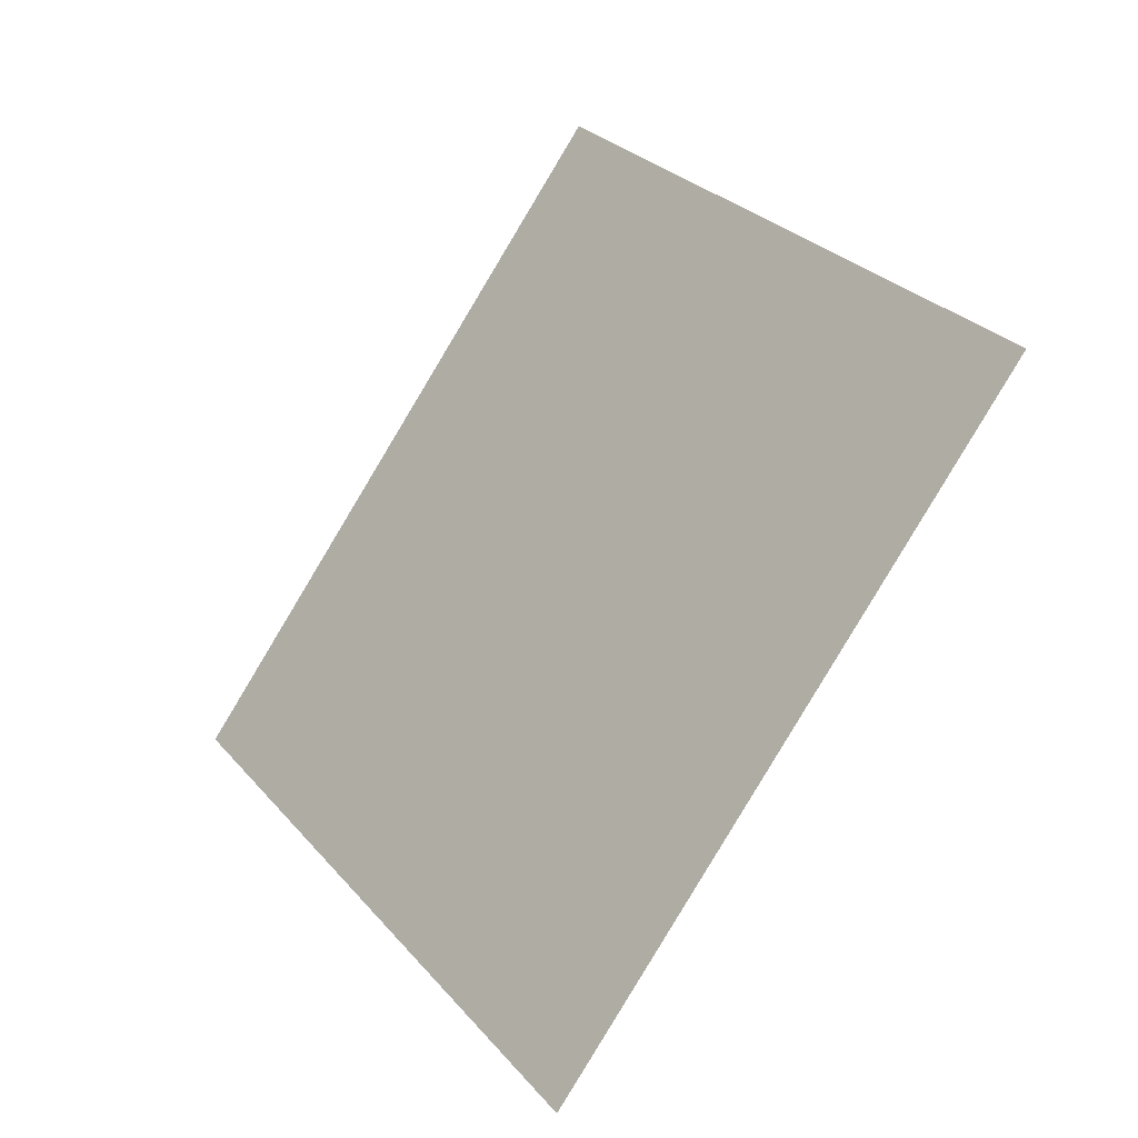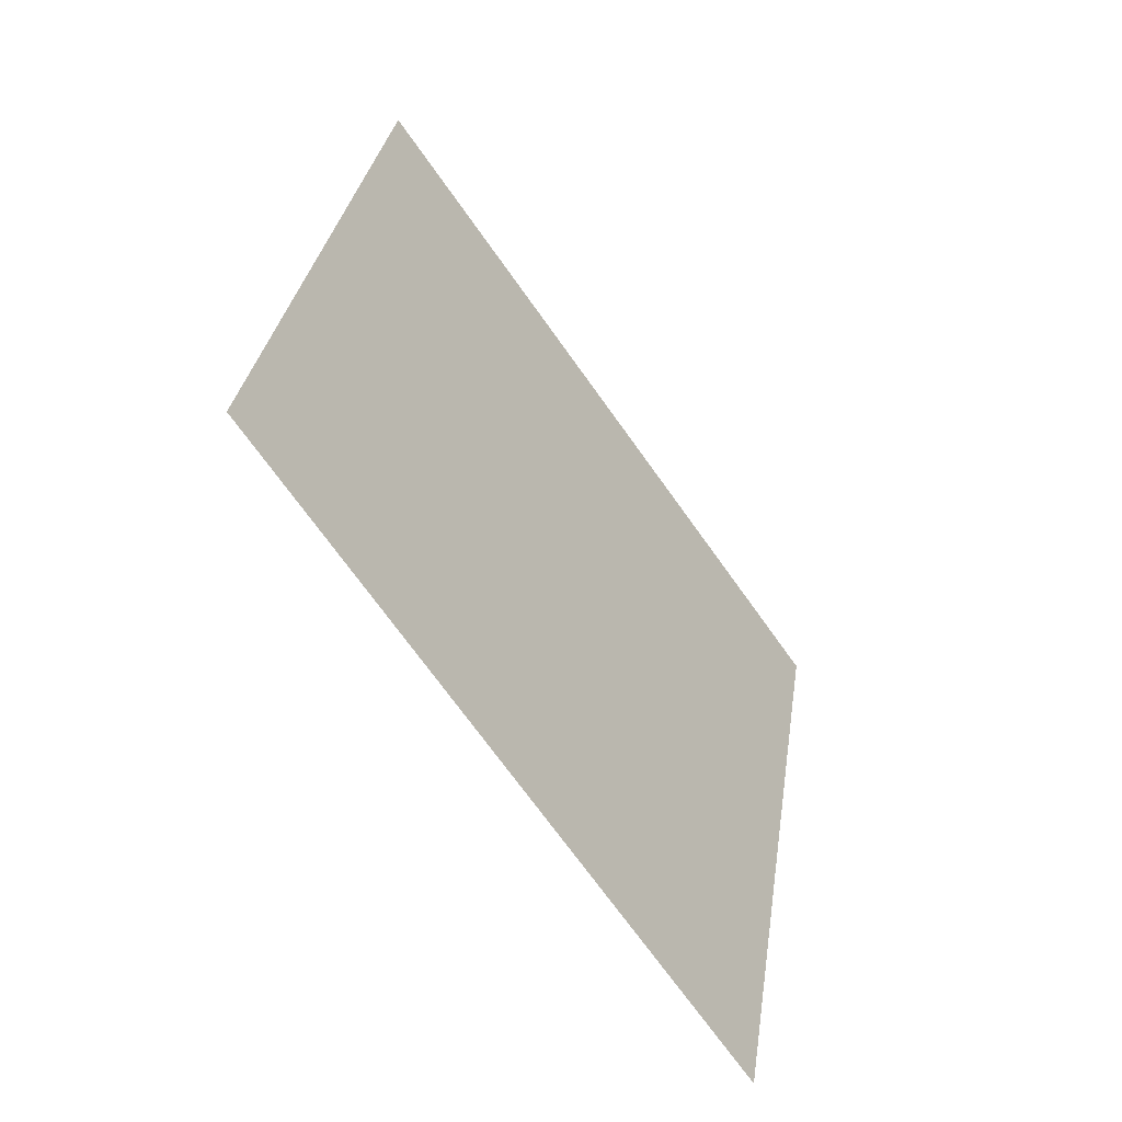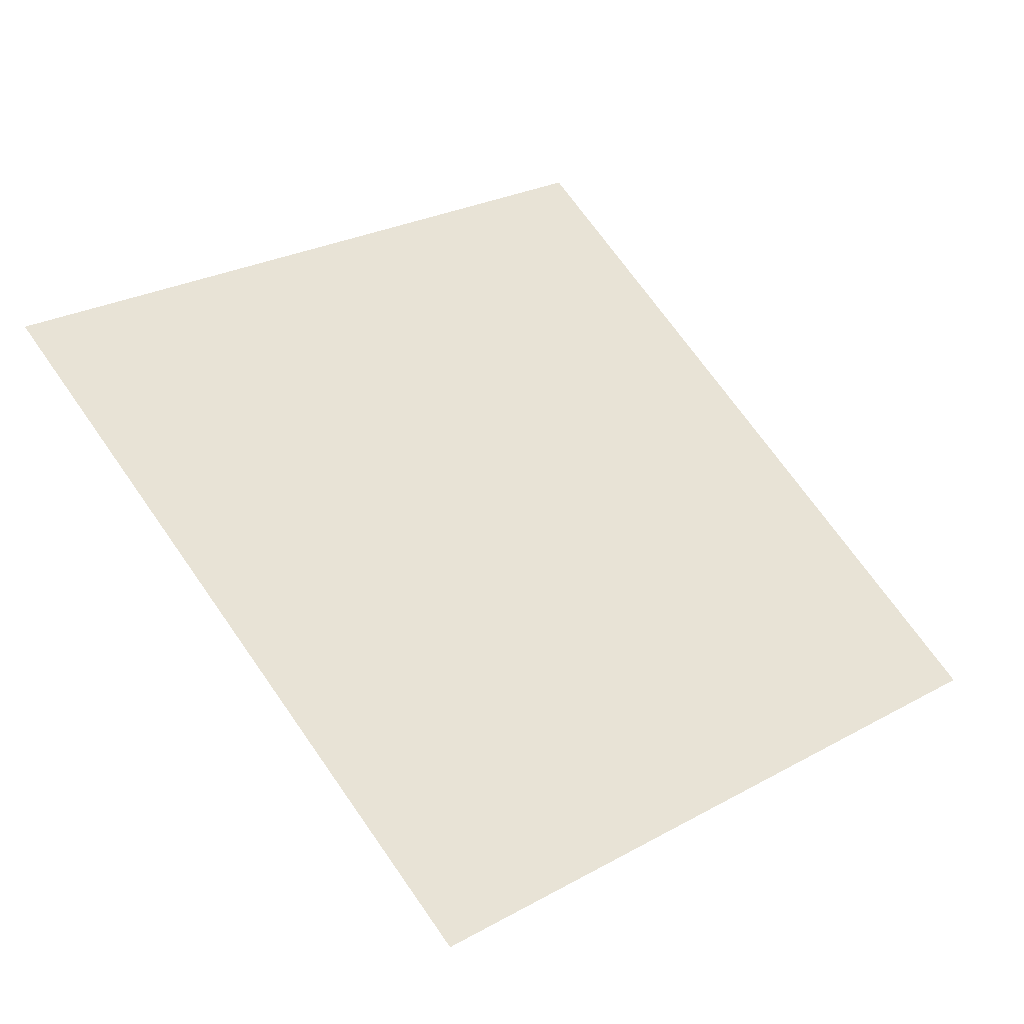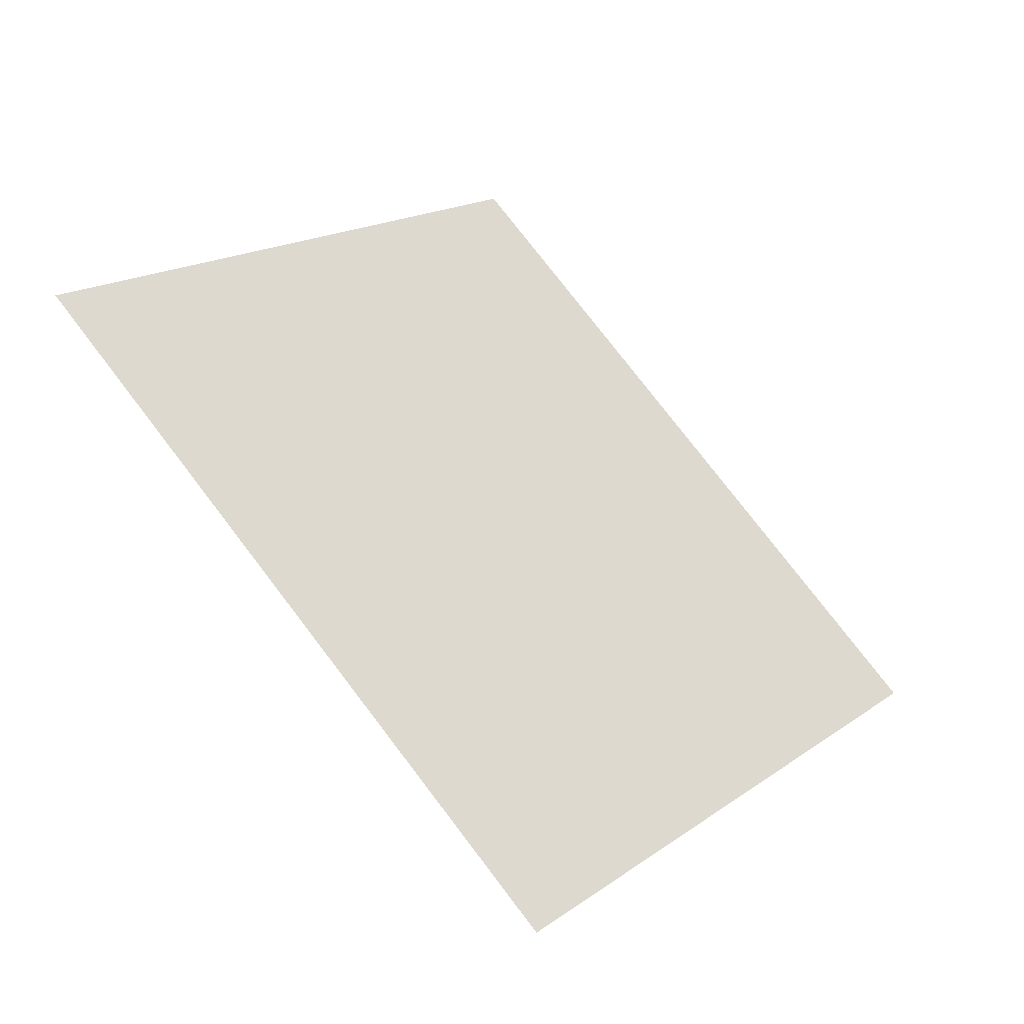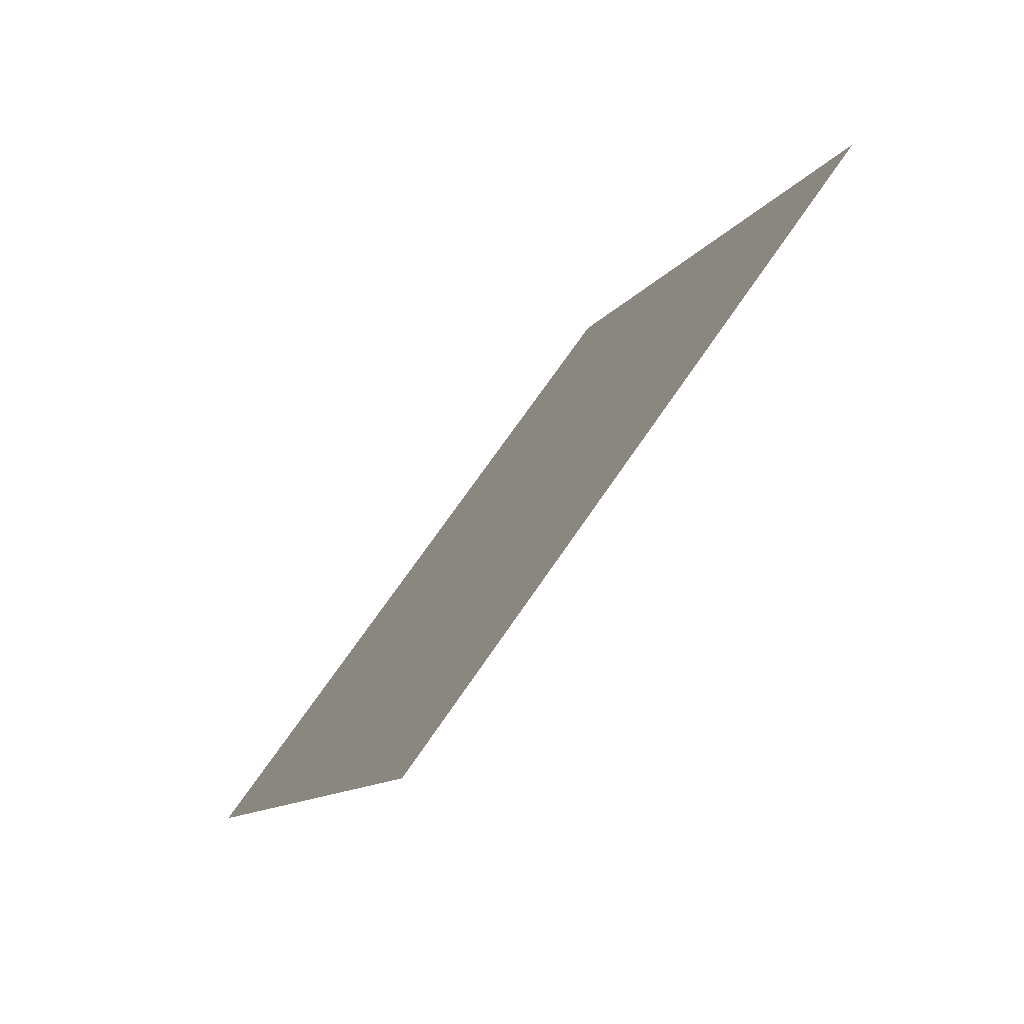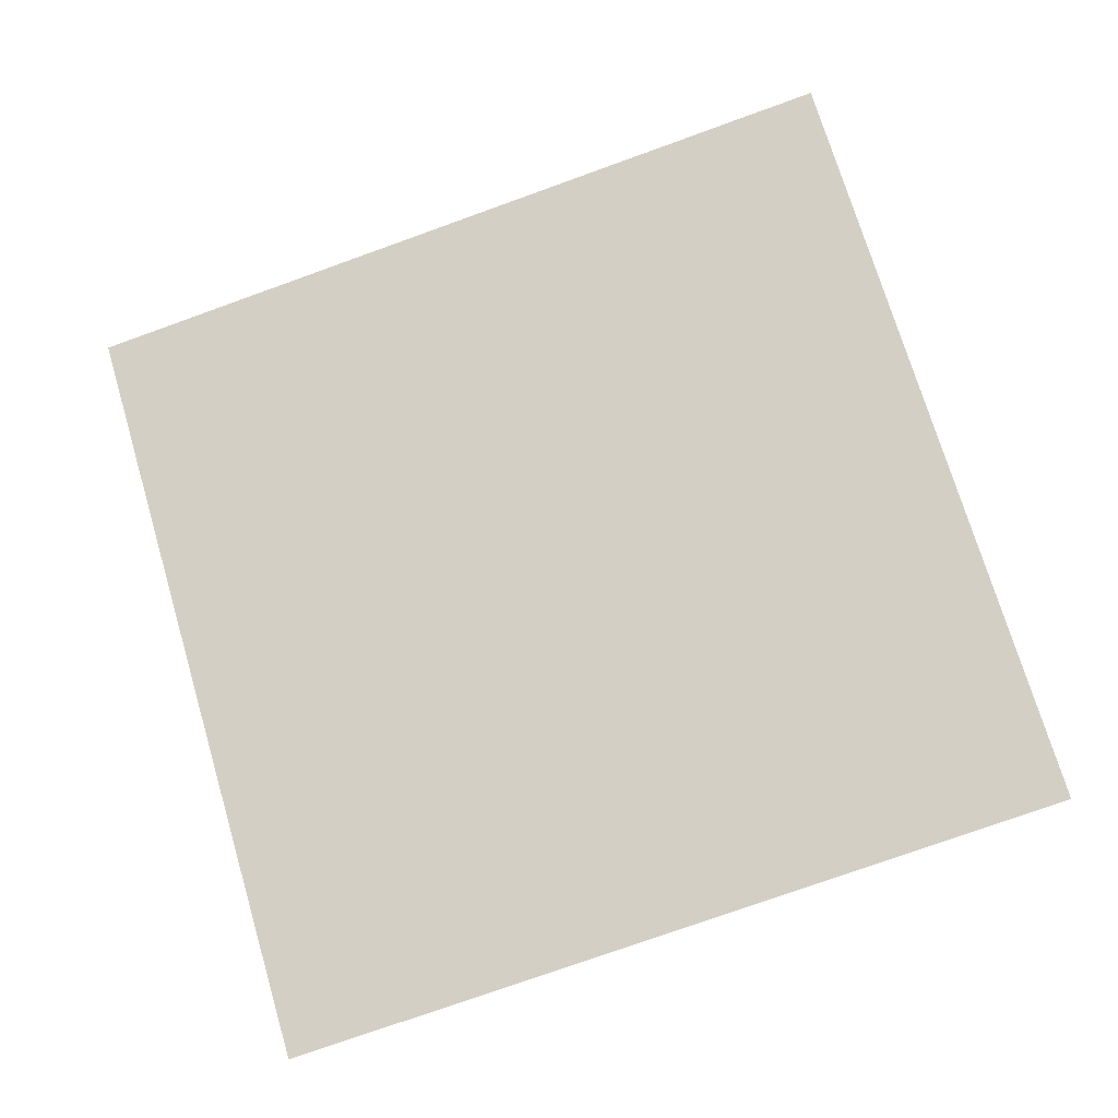
<metadata>
{"format":"obj","ext":"obj","renderer":"f3d","projection":"perspective","resolution":1024,"background":"white","views":[{"elev":23.9,"azim":8.5,"up":"+Y"},{"elev":6.8,"azim":157.8,"up":"+Z"},{"elev":-6.0,"azim":-160.3,"up":"+Z"},{"elev":-8.5,"azim":-174.3,"up":"+Z"},{"elev":-11.0,"azim":19.8,"up":"+Y"},{"elev":13.7,"azim":-118.9,"up":"+Z"}]}
</metadata>
<code>
o Plane.050_Plane.770
v 1.47 -1.669 1.34
v 1.74 -1.201 1.144
v 1.821 -1.681 1.794
v 2.09 -1.213 1.598
f 2 3 1
f 2 4 3

</code>
